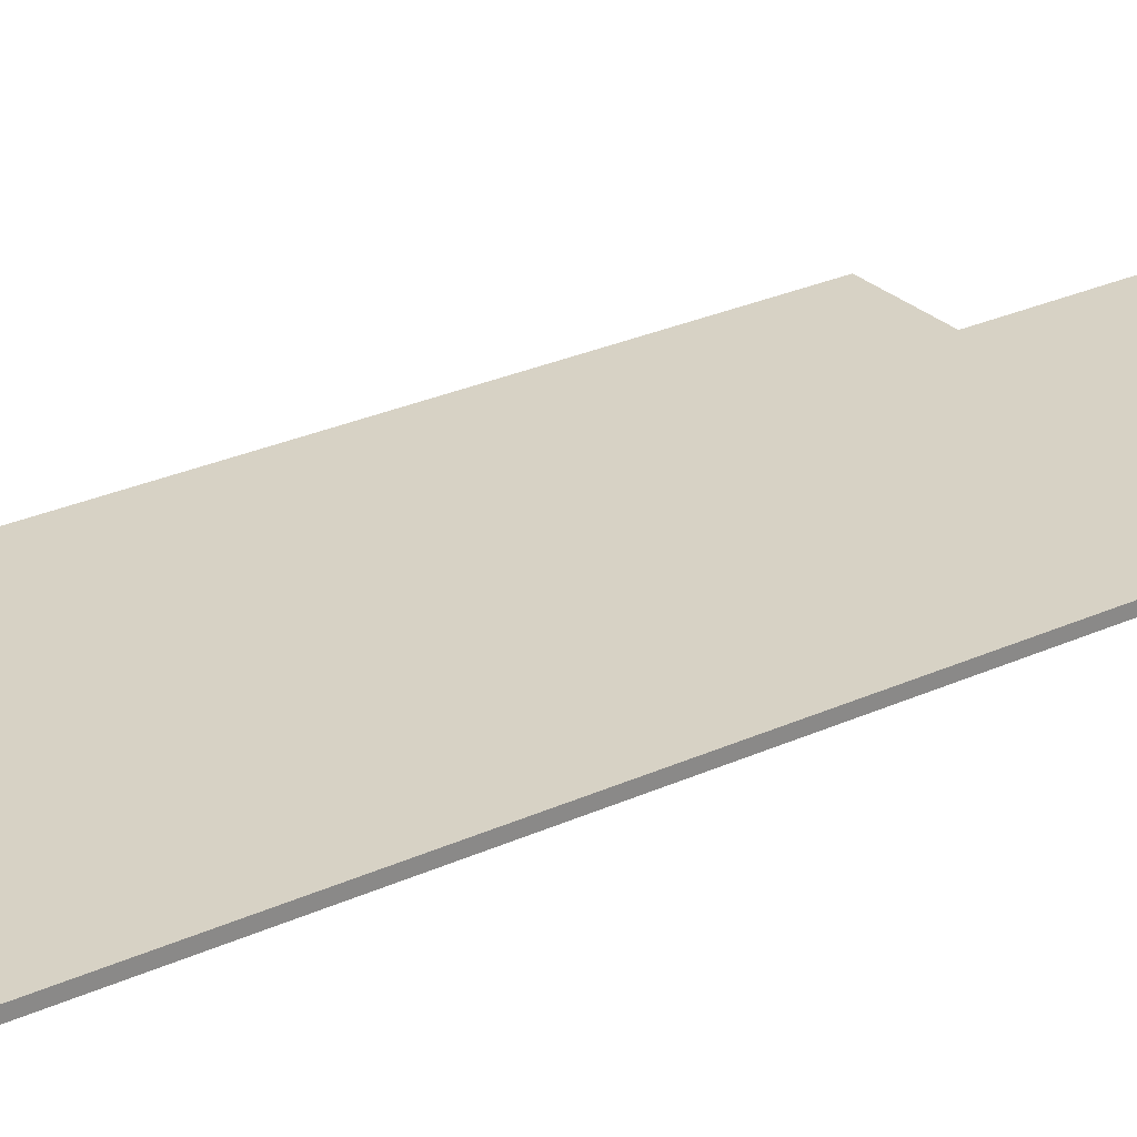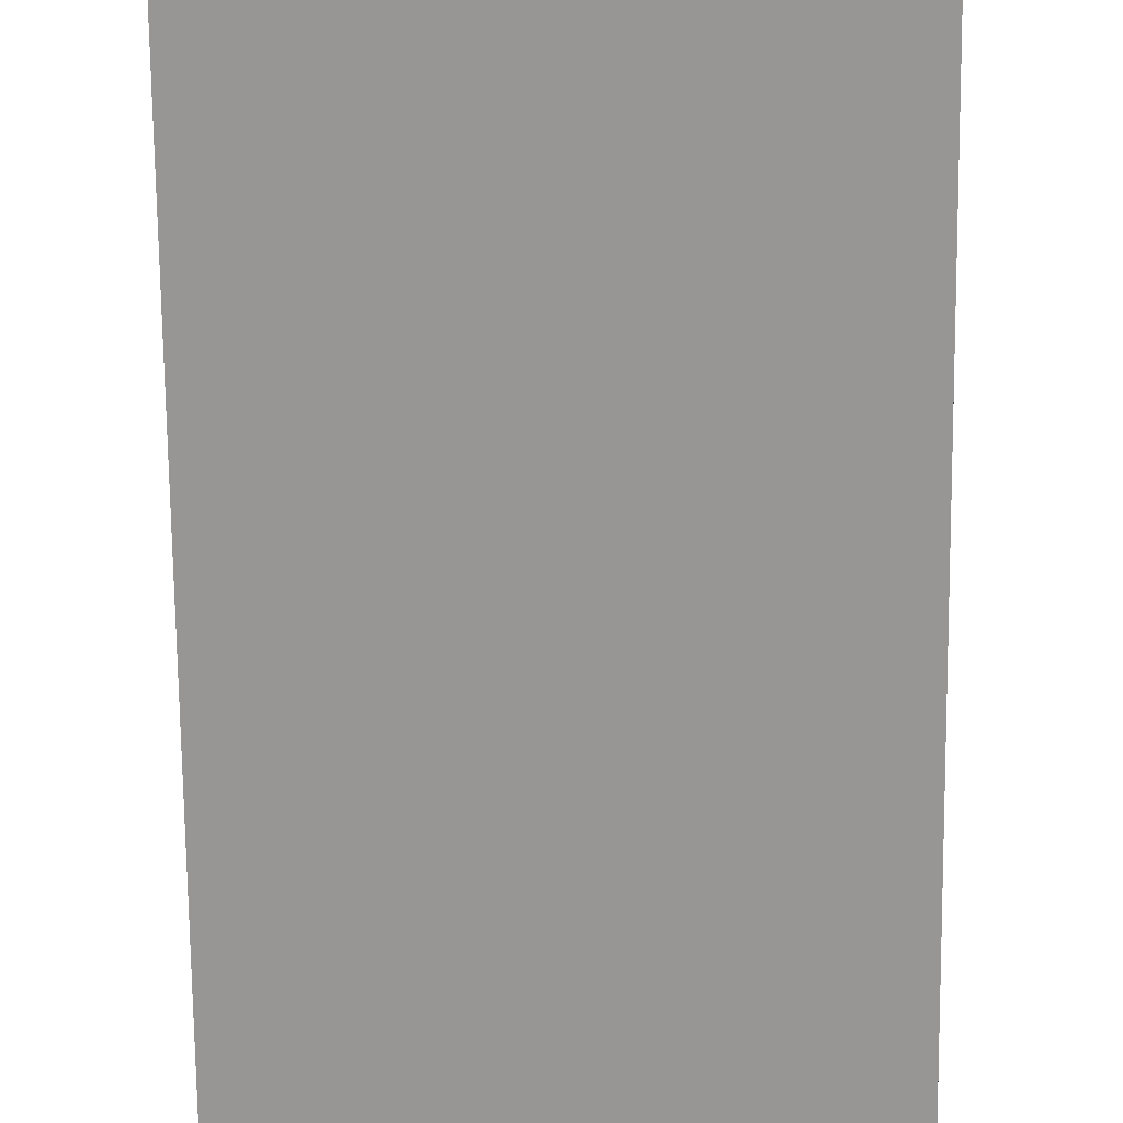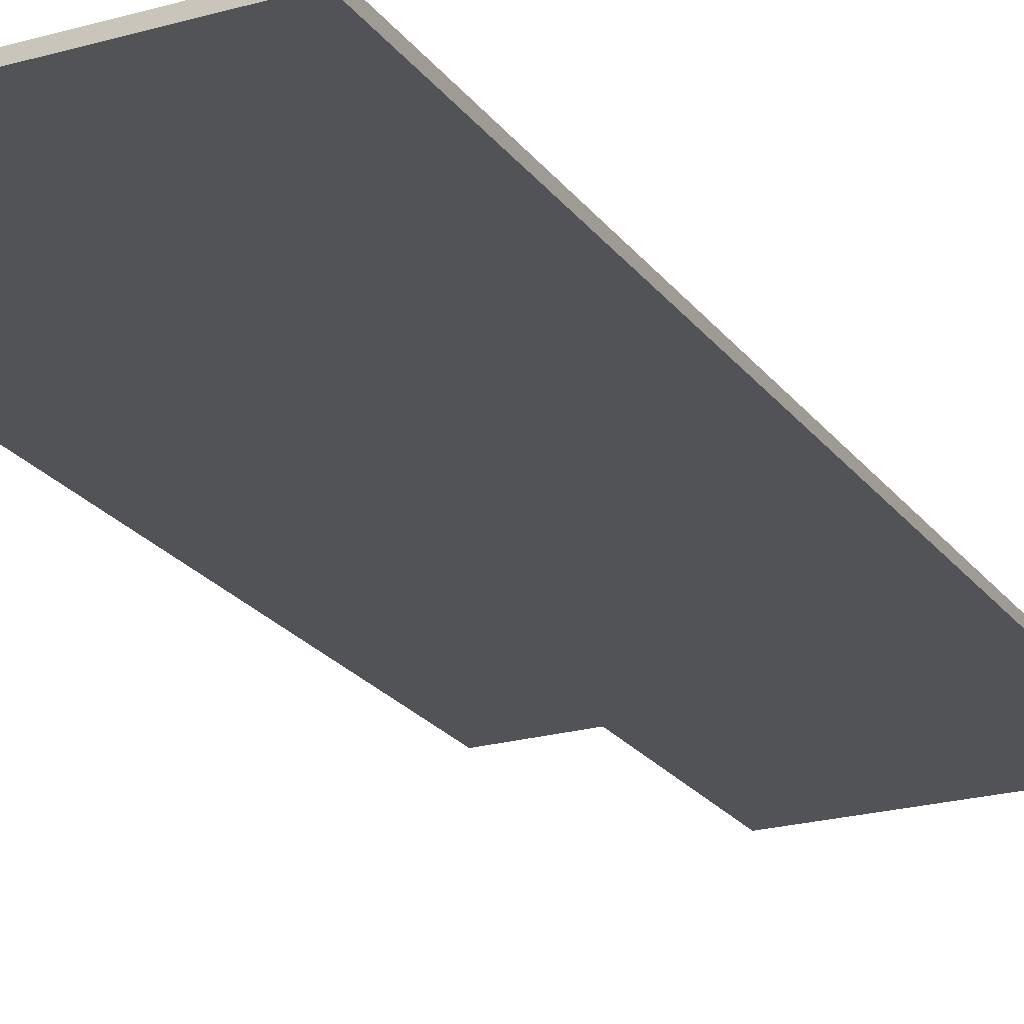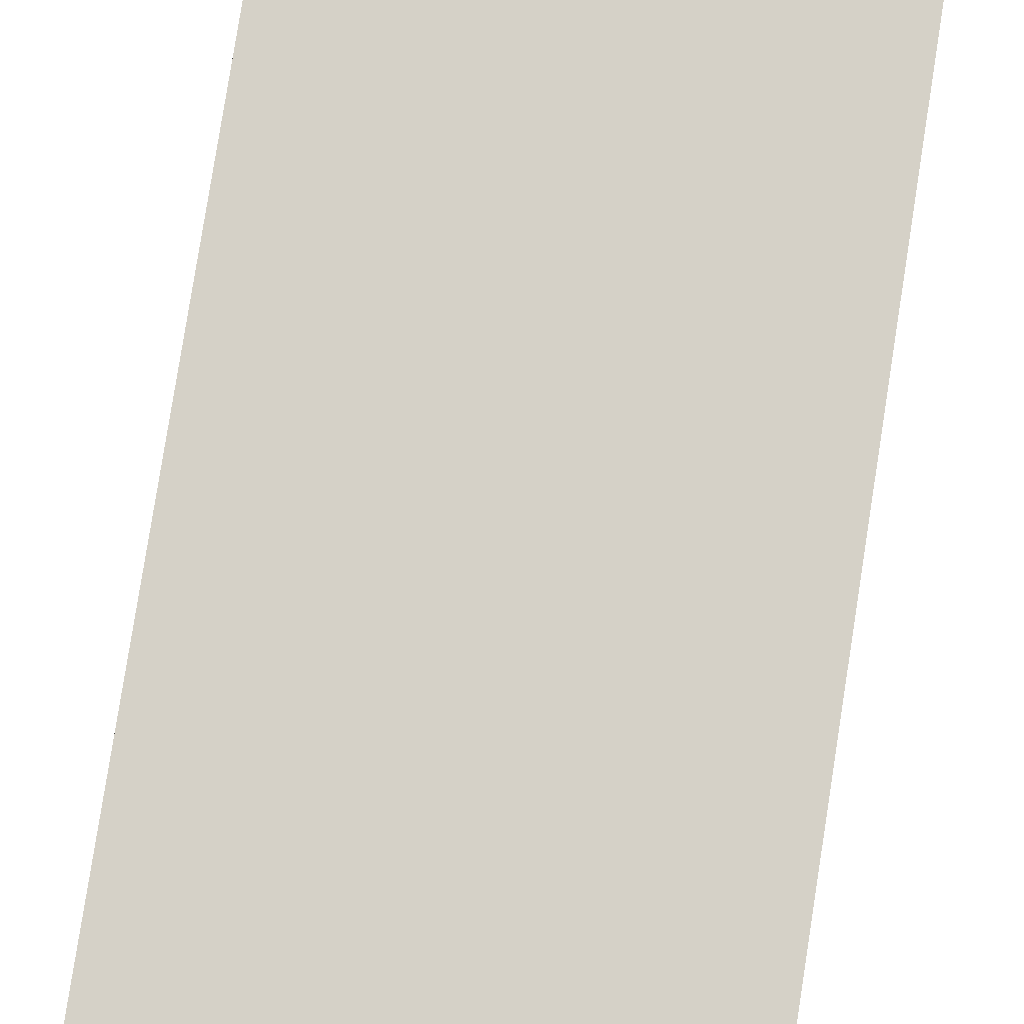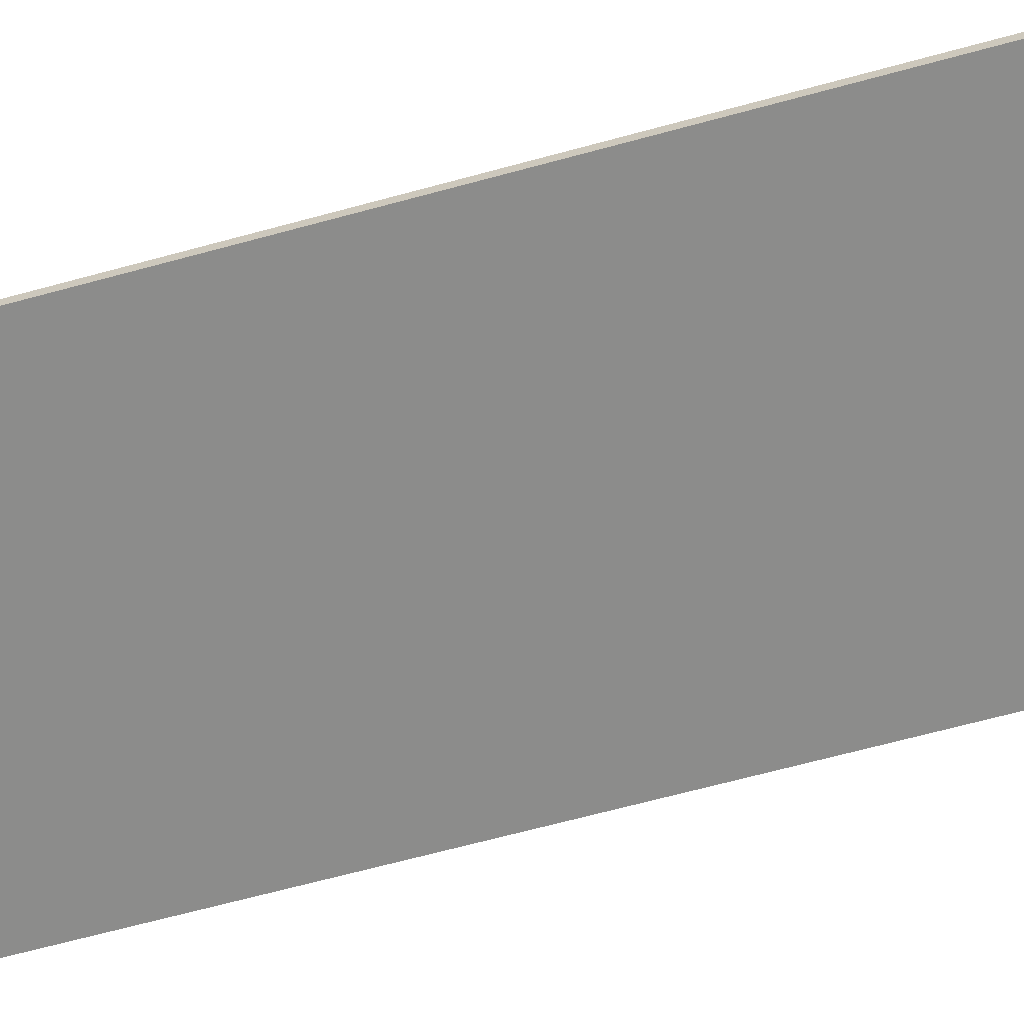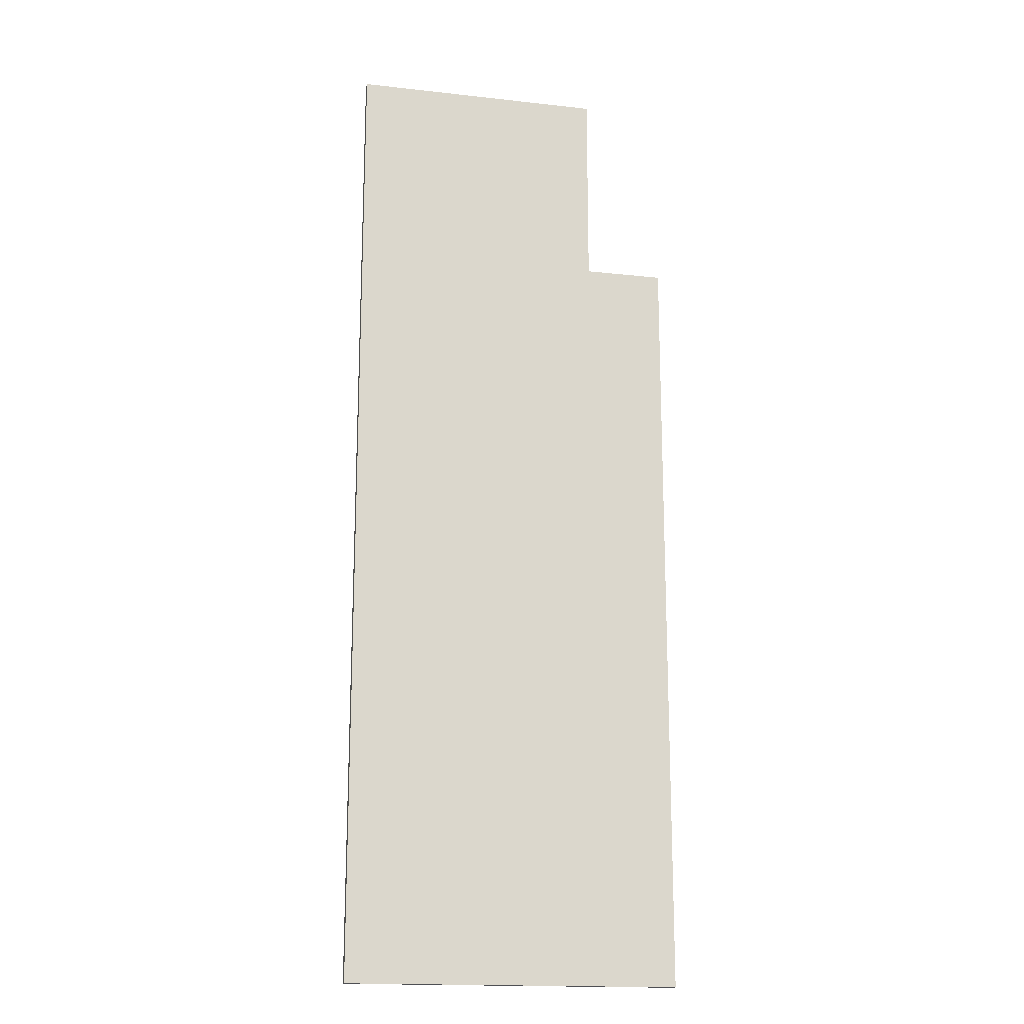
<metadata>
{"format":"obj","ext":"obj","renderer":"f3d","projection":"perspective","resolution":1024,"background":"white","views":[{"elev":27.4,"azim":-125.2,"up":"+Y"},{"elev":-68.0,"azim":0.6,"up":"+Y"},{"elev":-22.2,"azim":-153.7,"up":"+Y"},{"elev":79.6,"azim":-171.1,"up":"+Y"},{"elev":-64.1,"azim":105.6,"up":"+Y"},{"elev":-17.2,"azim":-12.6,"up":"+Z"}]}
</metadata>
<code>
o Cube.4222_0173
v -1.194 0.045 -1.065
v -1.194 0.039 -1.065
v -1.431 0.045 -1.065
v -1.431 0.045 -0.372
v -1.431 0.039 -1.065
v -1.431 0.039 -0.372
v -1.251 0.045 -0.372
v -1.194 0.045 -0.516
v -1.251 0.045 -0.516
v -1.194 0.039 -0.516
v -1.251 0.039 -0.372
v -1.251 0.039 -0.516
f 7 6 11
f 3 6 4
f 2 3 1
f 10 1 8
f 12 6 5
f 8 12 10
f 9 11 12
f 3 4 9
f 7 4 6
f 3 5 6
f 2 5 3
f 10 2 1
f 5 2 12
f 2 10 12
f 12 11 6
f 8 9 12
f 9 7 11
f 4 7 9
f 9 8 1
f 1 3 9

</code>
